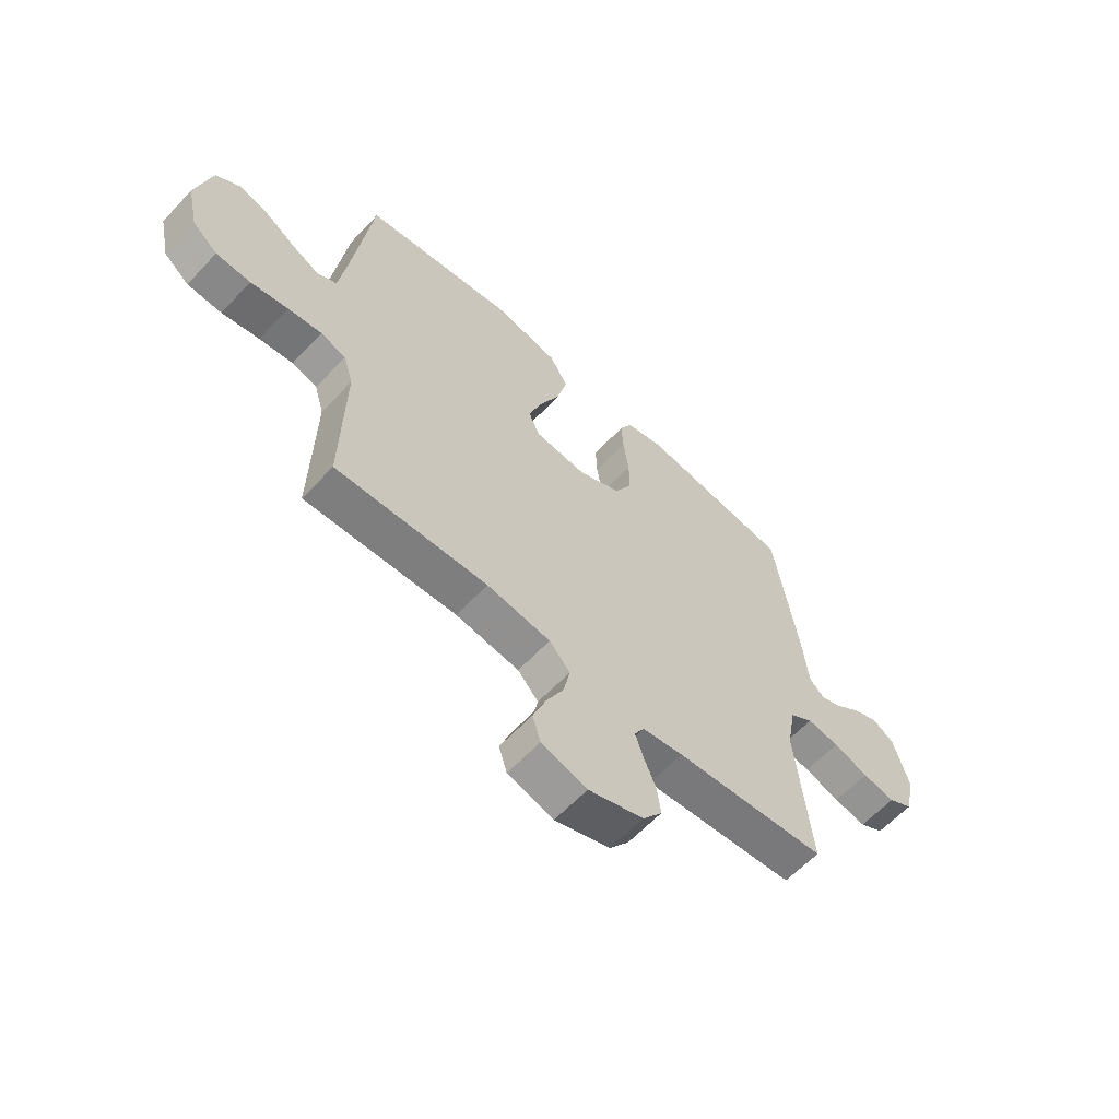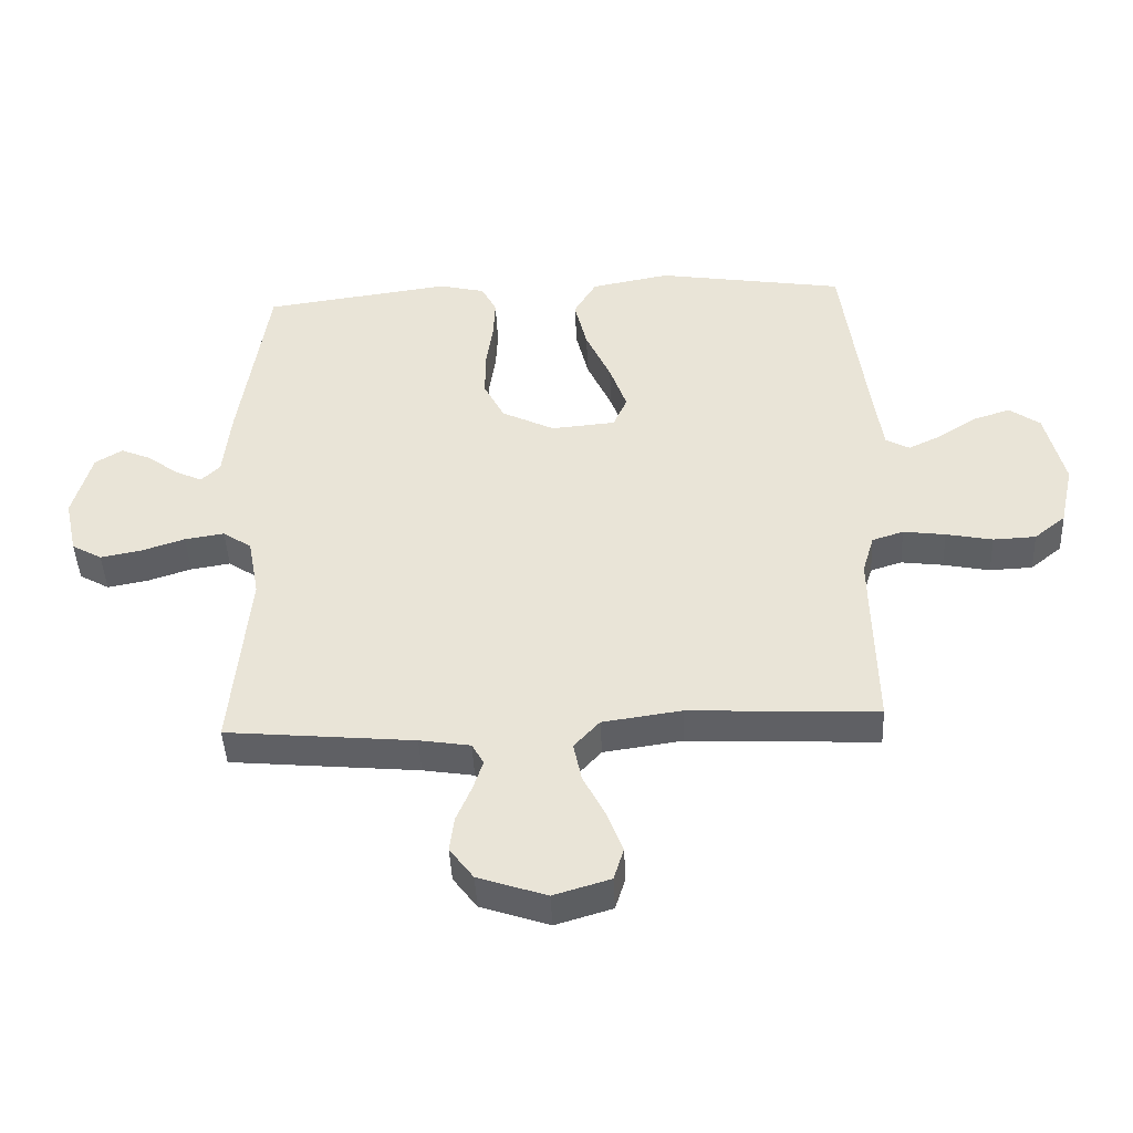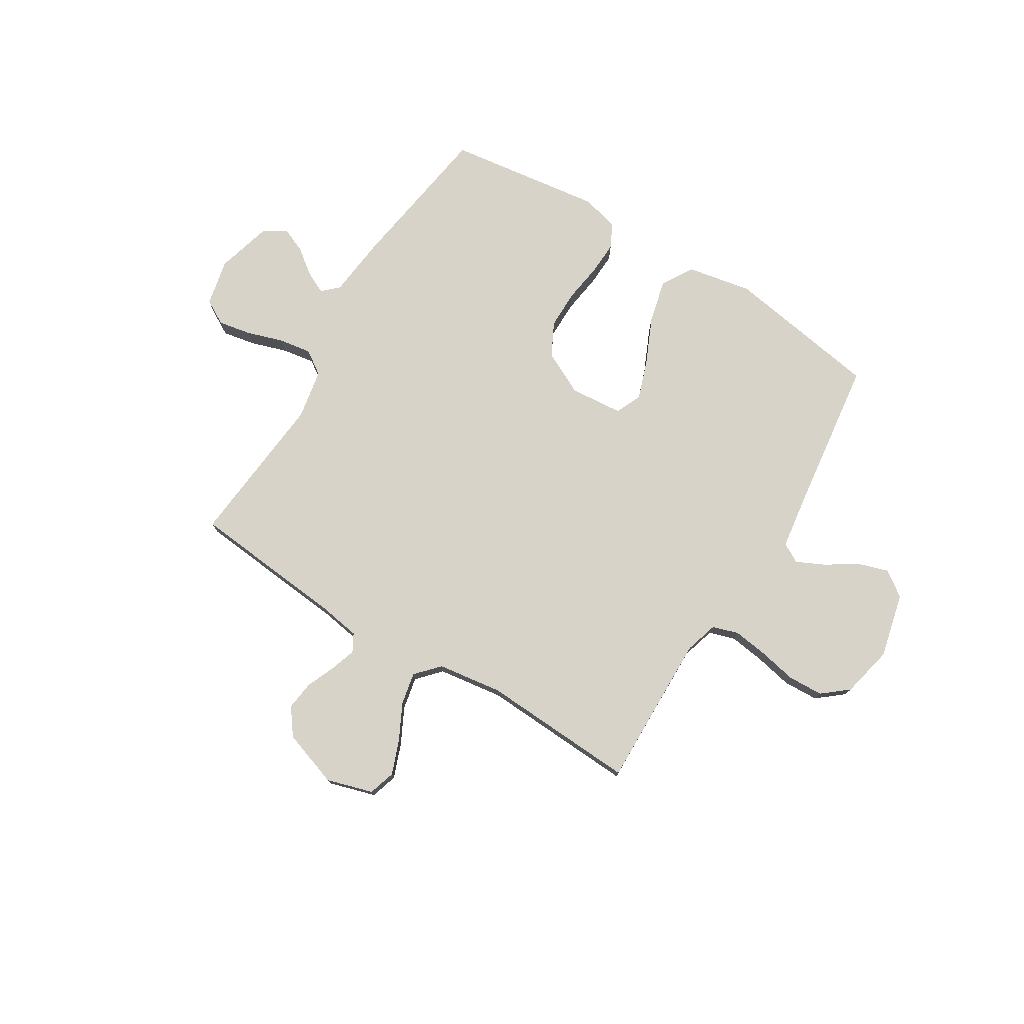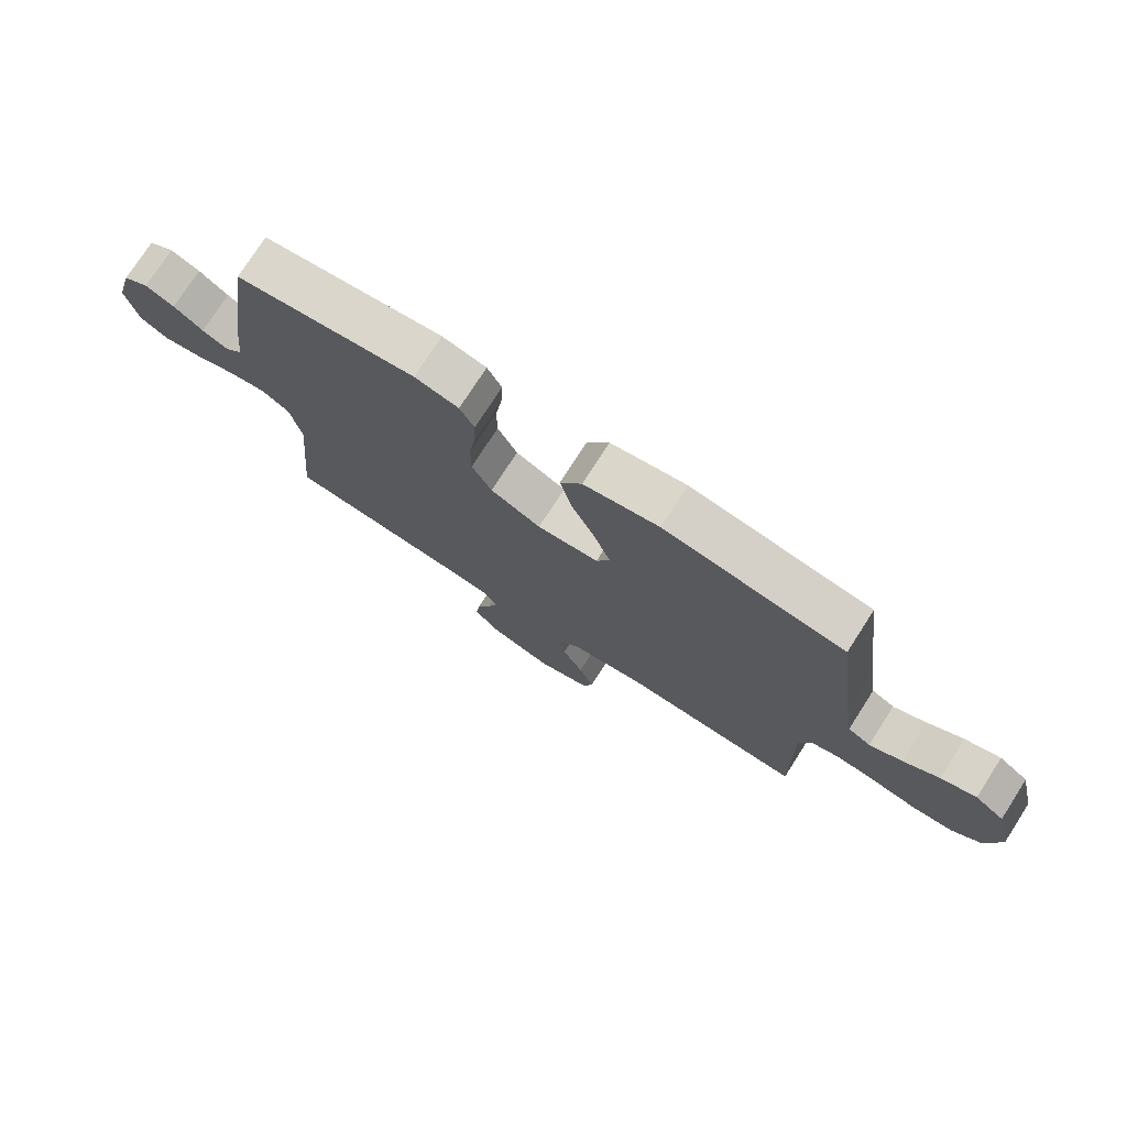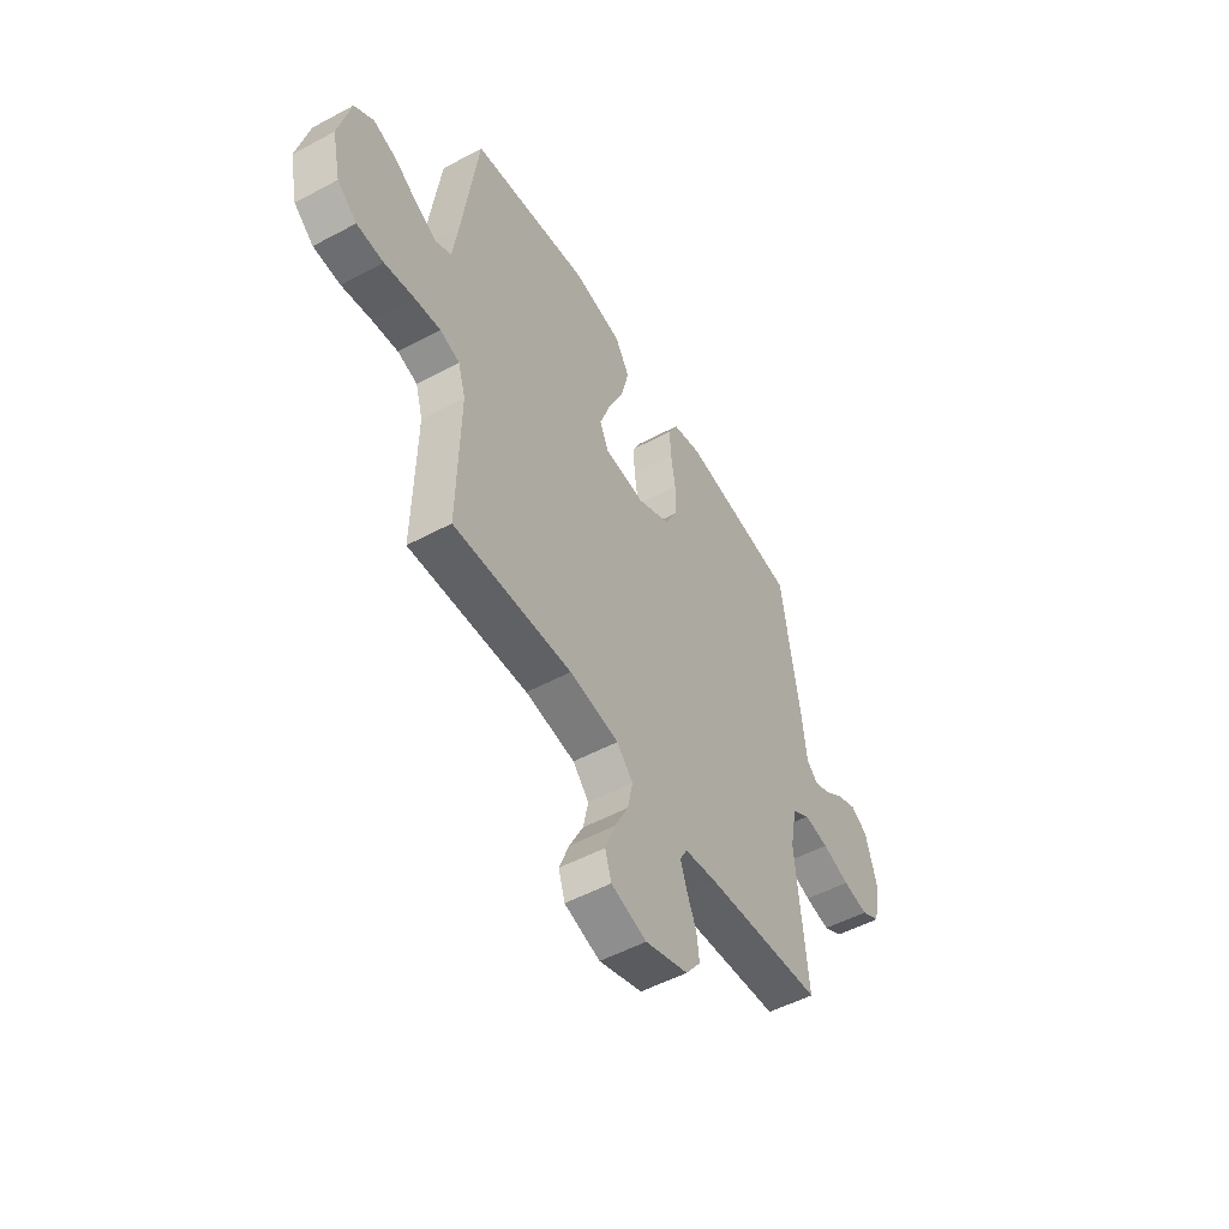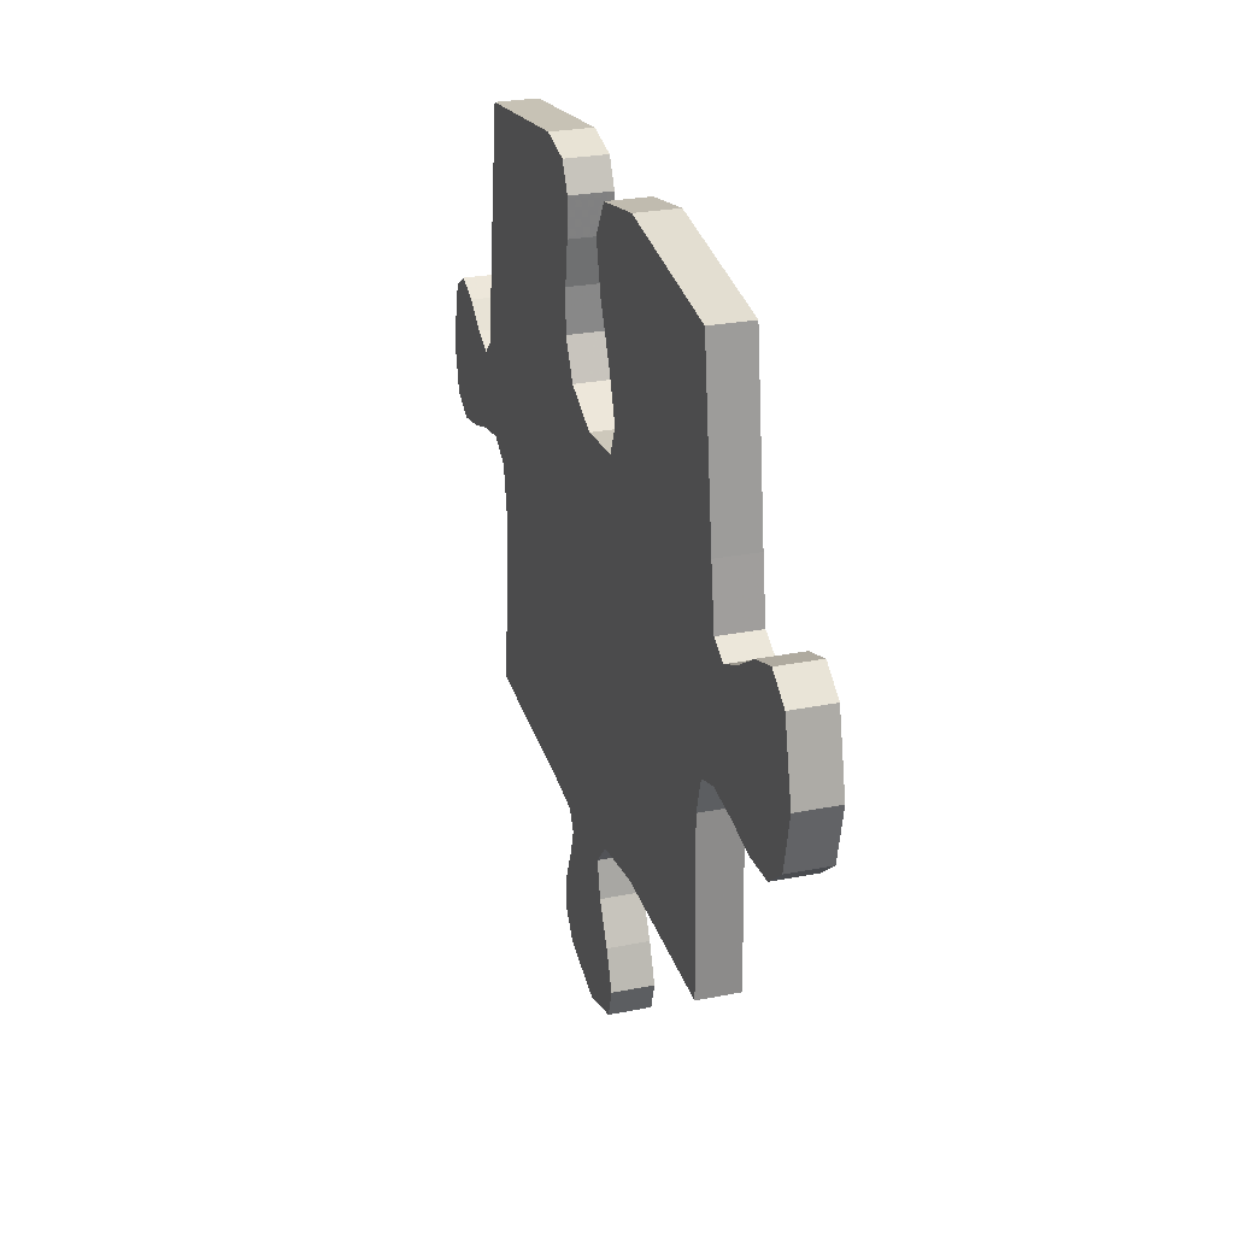
<metadata>
{"format":"obj","ext":"obj","renderer":"f3d","projection":"perspective","resolution":1024,"background":"white","views":[{"elev":-61.2,"azim":-42.9,"up":"+Z"},{"elev":-44.4,"azim":-177.3,"up":"+Z"},{"elev":76.5,"azim":-148.4,"up":"+Y"},{"elev":75.6,"azim":-147.3,"up":"+Z"},{"elev":-52.0,"azim":-59.9,"up":"+Z"},{"elev":26.9,"azim":-107.2,"up":"+Z"}]}
</metadata>
<code>
v 0.5 0.07 0.5
v 0.545 0.07 0.2
v 0.557 0.07 0.087
v 0.587 0.07 0.058
v 0.63 0.07 0.078
v 0.679 0.07 0.115
v 0.728 0.07 0.136
v 0.771 0.07 0.109
v 0.801 0.07 0
v 0.781 0.07 -0.09
v 0.733 0.07 -0.117
v 0.669 0.07 -0.105
v 0.599 0.07 -0.082
v 0.536 0.07 -0.072
v 0.49 0.07 -0.103
v 0.472 0.07 -0.2
v 0.5 0.07 -0.5
v 0.2 0.07 -0.528
v 0.119 0.07 -0.541
v 0.1 0.07 -0.575
v 0.116 0.07 -0.624
v 0.14 0.07 -0.681
v 0.147 0.07 -0.737
v 0.109 0.07 -0.788
v 0 0.07 -0.825
v -0.09 0.07 -0.798
v -0.106 0.07 -0.746
v -0.081 0.07 -0.68
v -0.046 0.07 -0.611
v -0.033 0.07 -0.548
v -0.074 0.07 -0.503
v -0.2 0.07 -0.485
v -0.5 0.07 -0.5
v -0.494 0.07 -0.2
v -0.513 0.07 -0.136
v -0.563 0.07 -0.12
v -0.63 0.07 -0.129
v -0.704 0.07 -0.144
v -0.772 0.07 -0.141
v -0.822 0.07 -0.1
v -0.844 0.07 0
v -0.814 0.07 0.125
v -0.765 0.07 0.16
v -0.706 0.07 0.141
v -0.646 0.07 0.102
v -0.592 0.07 0.076
v -0.554 0.07 0.097
v -0.539 0.07 0.2
v -0.5 0.07 0.5
v -0.2 0.07 0.548
v -0.074 0.07 0.524
v -0.038 0.07 0.463
v -0.058 0.07 0.38
v -0.098 0.07 0.291
v -0.125 0.07 0.214
v -0.103 0.07 0.163
v 0 0.07 0.154
v 0.084 0.07 0.196
v 0.117 0.07 0.26
v 0.117 0.07 0.334
v 0.106 0.07 0.41
v 0.103 0.07 0.476
v 0.127 0.07 0.523
v 0.2 0.07 0.541
v 0.5 0 0.5
v 0.545 0 0.2
v 0.557 0 0.087
v 0.587 0 0.058
v 0.63 0 0.078
v 0.679 0 0.115
v 0.728 0 0.136
v 0.771 0 0.109
v 0.801 0 0
v 0.781 0 -0.09
v 0.733 0 -0.117
v 0.669 0 -0.105
v 0.599 0 -0.082
v 0.536 0 -0.072
v 0.49 0 -0.103
v 0.472 0 -0.2
v 0.5 0 -0.5
v 0.2 0 -0.528
v 0.119 0 -0.541
v 0.1 0 -0.575
v 0.116 0 -0.624
v 0.14 0 -0.681
v 0.147 0 -0.737
v 0.109 0 -0.788
v 0 0 -0.825
v -0.09 0 -0.798
v -0.106 0 -0.746
v -0.081 0 -0.68
v -0.046 0 -0.611
v -0.033 0 -0.548
v -0.074 0 -0.503
v -0.2 0 -0.485
v -0.5 0 -0.5
v -0.494 0 -0.2
v -0.513 0 -0.136
v -0.563 0 -0.12
v -0.63 0 -0.129
v -0.704 0 -0.144
v -0.772 0 -0.141
v -0.822 0 -0.1
v -0.844 0 0
v -0.814 0 0.125
v -0.765 0 0.16
v -0.706 0 0.141
v -0.646 0 0.102
v -0.592 0 0.076
v -0.554 0 0.097
v -0.539 0 0.2
v -0.5 0 0.5
v -0.2 0 0.548
v -0.074 0 0.524
v -0.038 0 0.463
v -0.058 0 0.38
v -0.098 0 0.291
v -0.125 0 0.214
v -0.103 0 0.163
v 0 0 0.154
v 0.084 0 0.196
v 0.117 0 0.26
v 0.117 0 0.334
v 0.106 0 0.41
v 0.103 0 0.476
v 0.127 0 0.523
v 0.2 0 0.541
f 1 2 3
f 64 1 3
f 63 64 3
f 62 63 3
f 61 62 3
f 60 61 3
f 59 60 3 4
f 58 59 4
f 57 58 4
f 56 57 4
f 52 53 54
f 51 52 54
f 50 51 54
f 49 50 54
f 48 49 54
f 47 48 54 55
f 46 47 55 56
f 43 44 45
f 42 43 45
f 41 42 45
f 40 41 45
f 39 40 45
f 38 39 45
f 37 38 45
f 36 37 45 46
f 46 56 4
f 36 46 4
f 35 36 4
f 32 33 34
f 34 35 4
f 32 34 4
f 31 32 4
f 27 28 29
f 26 27 29
f 25 26 29
f 24 25 29
f 23 24 29
f 22 23 29
f 21 22 29
f 20 21 29 30
f 19 20 30 31
f 16 17 18
f 18 19 31
f 16 18 31
f 15 16 31
f 11 12 13
f 10 11 13
f 9 10 13
f 8 9 13
f 7 8 13
f 6 7 13
f 5 6 13
f 5 13 14
f 15 31 4 5
f 5 14 15
f 67 66 65
f 67 65 128
f 67 128 127
f 67 127 126
f 67 126 125
f 67 125 124
f 68 67 124 123
f 68 123 122
f 68 122 121
f 68 121 120
f 118 117 116
f 118 116 115
f 118 115 114
f 118 114 113
f 118 113 112
f 119 118 112 111
f 120 119 111 110
f 109 108 107
f 109 107 106
f 109 106 105
f 109 105 104
f 109 104 103
f 109 103 102
f 109 102 101
f 110 109 101 100
f 68 120 110
f 68 110 100
f 68 100 99
f 98 97 96
f 68 99 98
f 68 98 96
f 68 96 95
f 93 92 91
f 93 91 90
f 93 90 89
f 93 89 88
f 93 88 87
f 93 87 86
f 93 86 85
f 94 93 85 84
f 95 94 84 83
f 82 81 80
f 95 83 82
f 95 82 80
f 95 80 79
f 77 76 75
f 77 75 74
f 77 74 73
f 77 73 72
f 77 72 71
f 77 71 70
f 77 70 69
f 78 77 69
f 69 68 95 79
f 79 78 69
f 1 65 66 2
f 2 66 67 3
f 3 67 68 4
f 4 68 69 5
f 5 69 70 6
f 6 70 71 7
f 7 71 72 8
f 8 72 73 9
f 9 73 74 10
f 10 74 75 11
f 11 75 76 12
f 12 76 77 13
f 13 77 78 14
f 14 78 79 15
f 15 79 80 16
f 16 80 81 17
f 17 81 82 18
f 18 82 83 19
f 19 83 84 20
f 20 84 85 21
f 21 85 86 22
f 22 86 87 23
f 23 87 88 24
f 24 88 89 25
f 25 89 90 26
f 26 90 91 27
f 27 91 92 28
f 28 92 93 29
f 29 93 94 30
f 30 94 95 31
f 31 95 96 32
f 32 96 97 33
f 33 97 98 34
f 34 98 99 35
f 35 99 100 36
f 36 100 101 37
f 37 101 102 38
f 38 102 103 39
f 39 103 104 40
f 40 104 105 41
f 41 105 106 42
f 42 106 107 43
f 43 107 108 44
f 44 108 109 45
f 45 109 110 46
f 46 110 111 47
f 47 111 112 48
f 48 112 113 49
f 49 113 114 50
f 50 114 115 51
f 51 115 116 52
f 52 116 117 53
f 53 117 118 54
f 54 118 119 55
f 55 119 120 56
f 56 120 121 57
f 57 121 122 58
f 58 122 123 59
f 59 123 124 60
f 60 124 125 61
f 61 125 126 62
f 62 126 127 63
f 63 127 128 64
f 64 128 65 1

</code>
